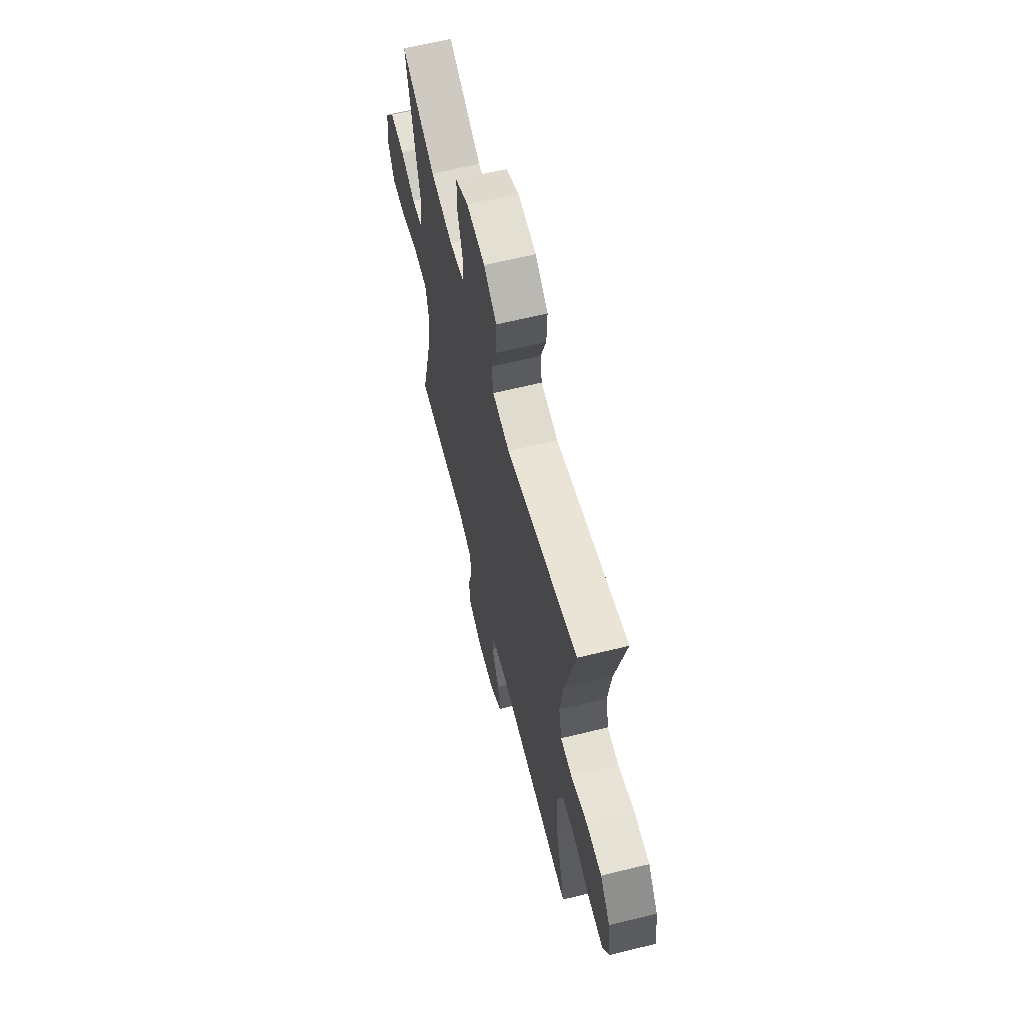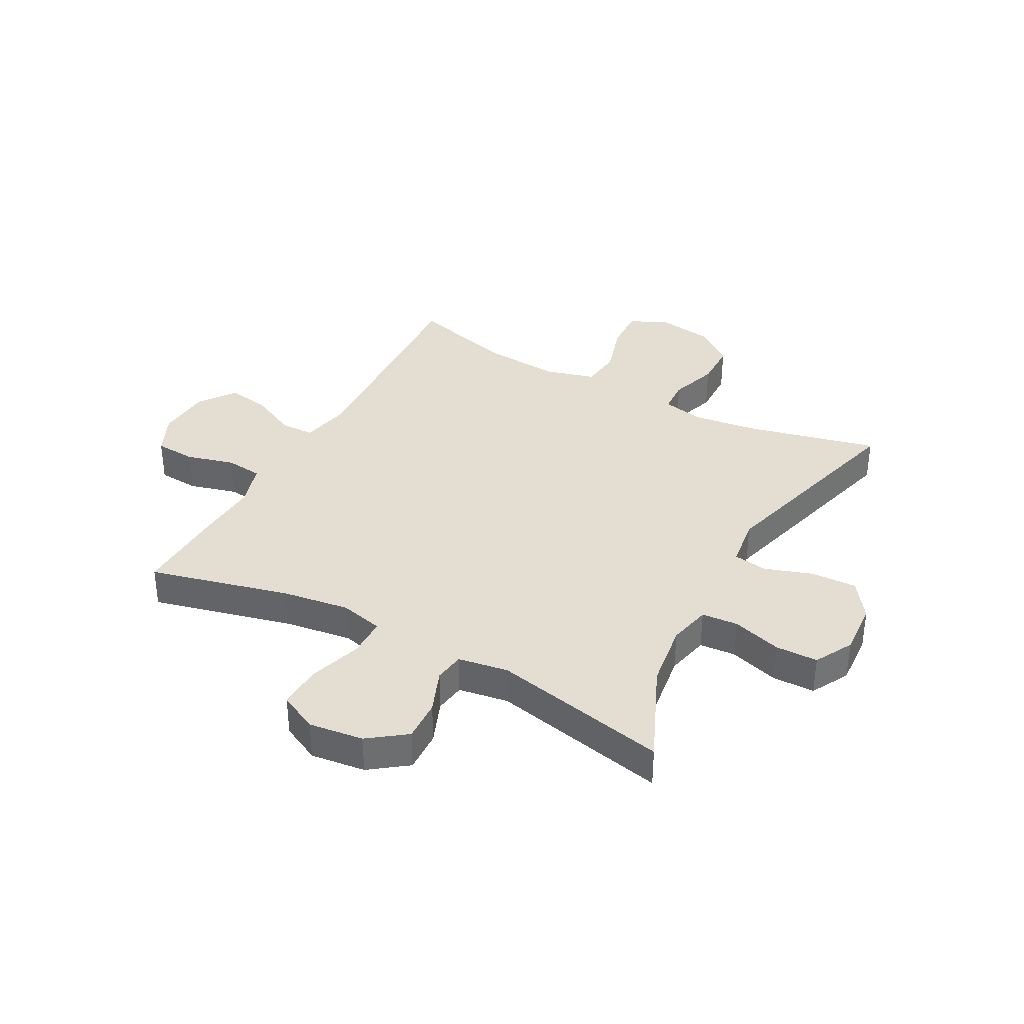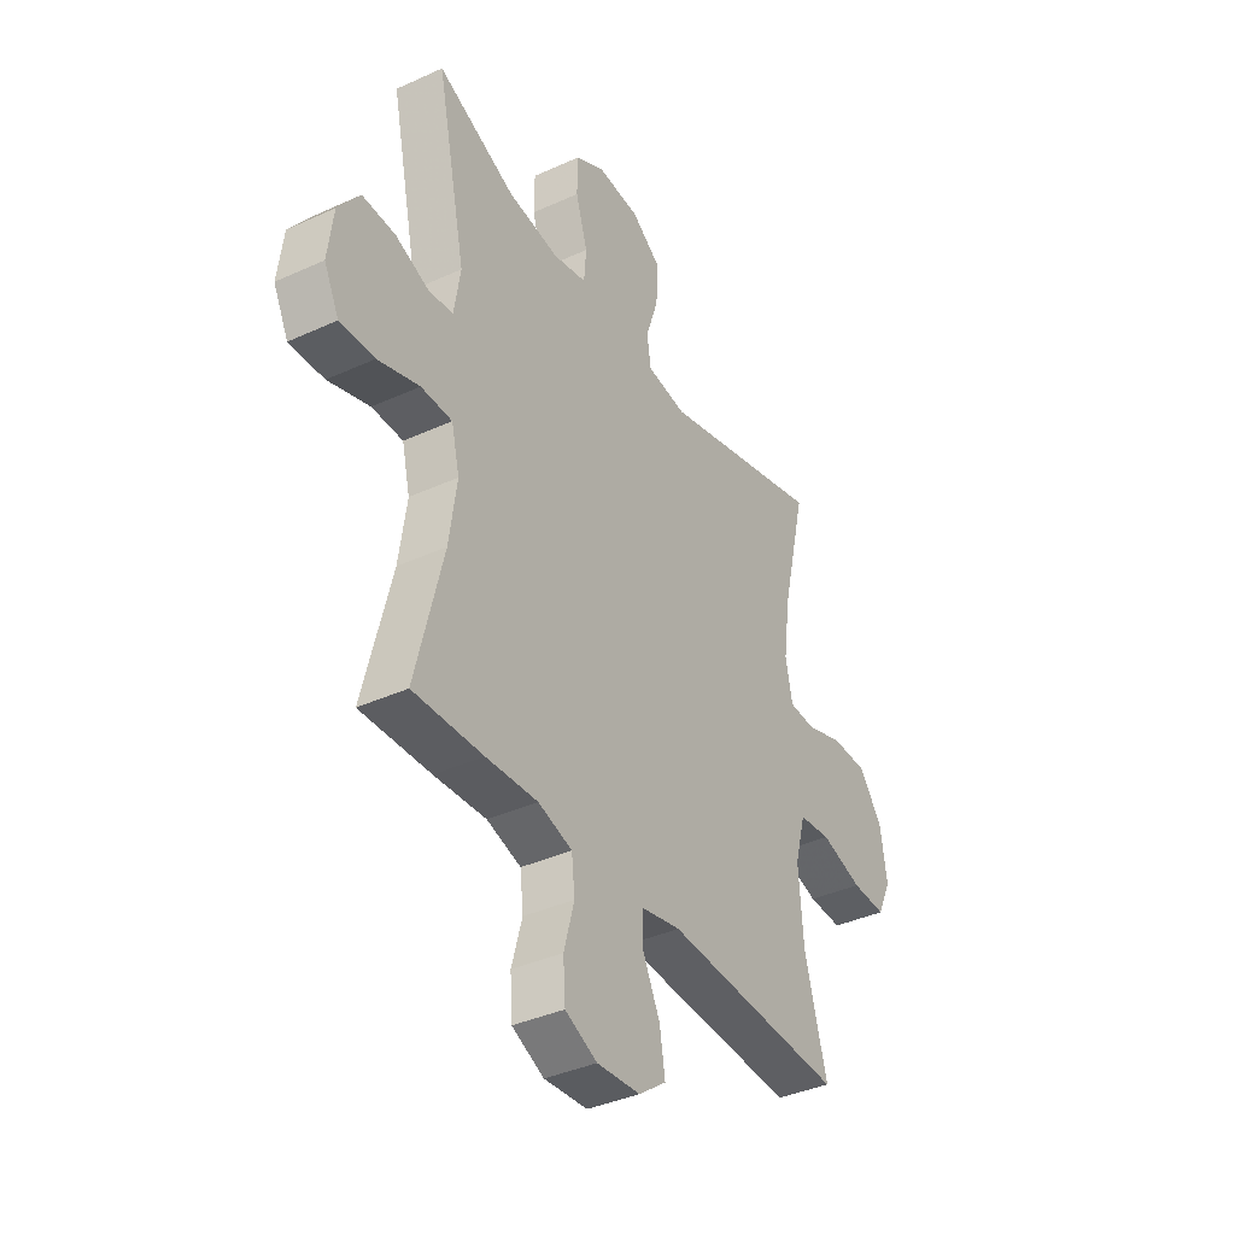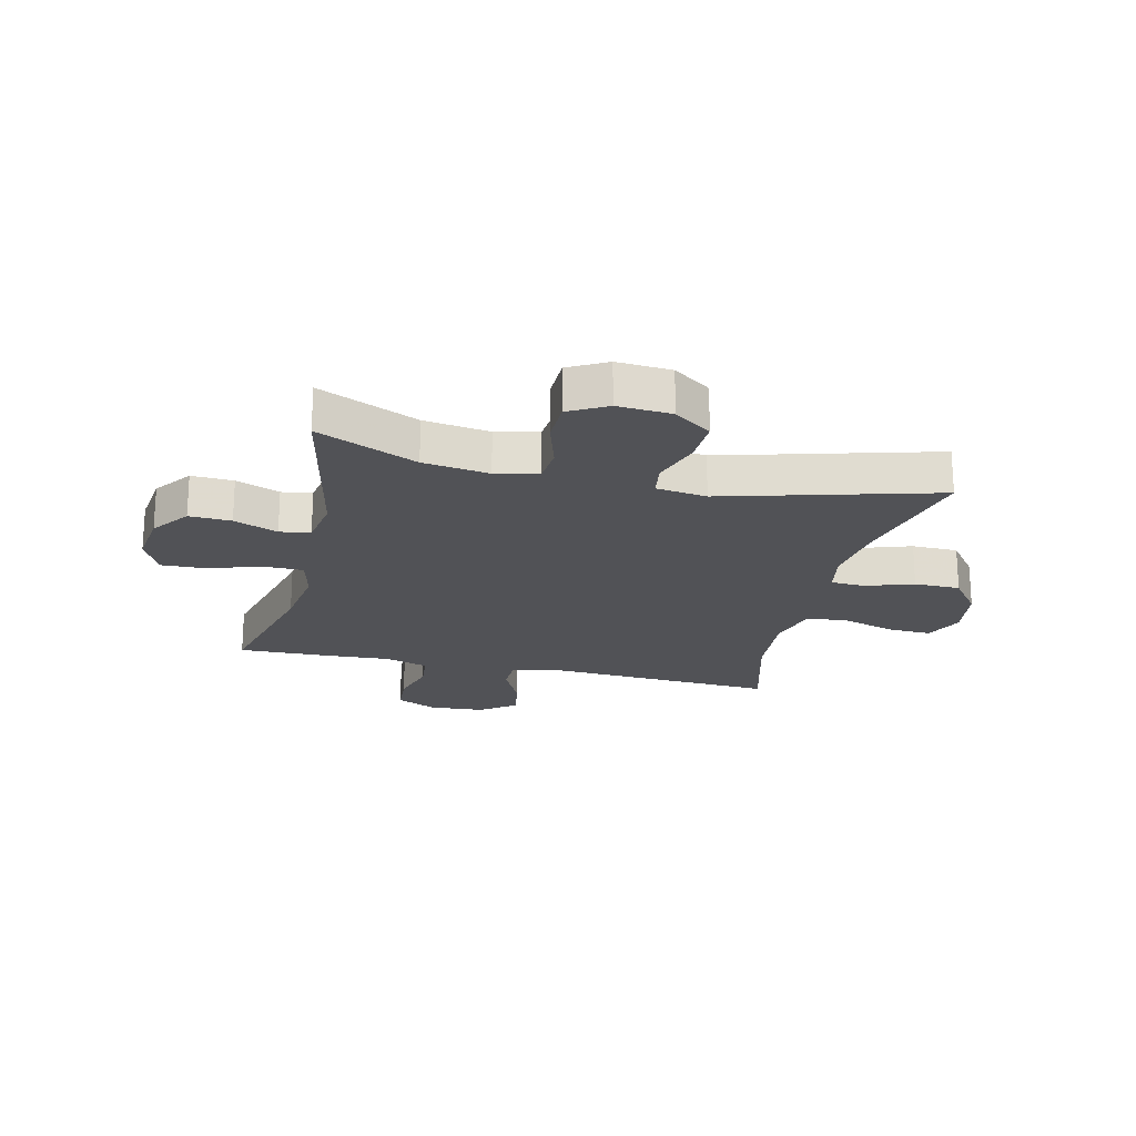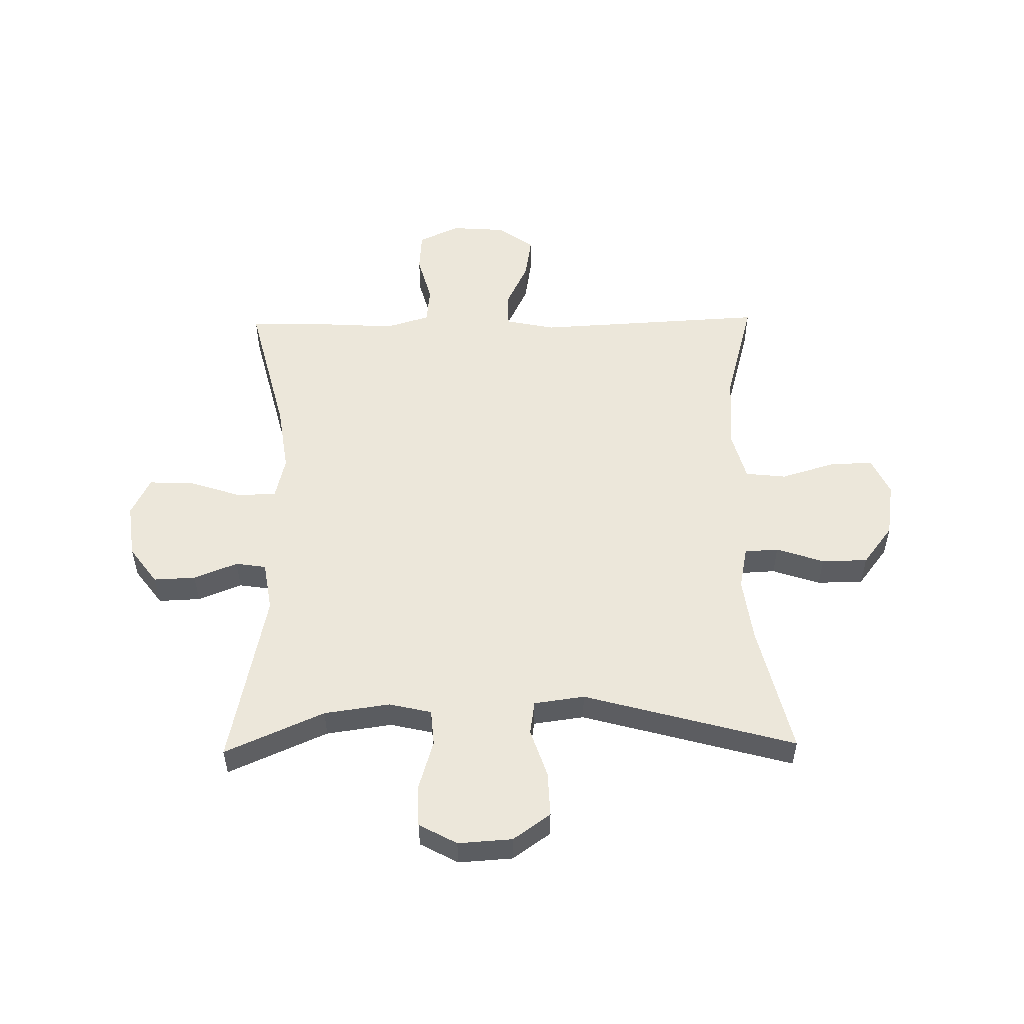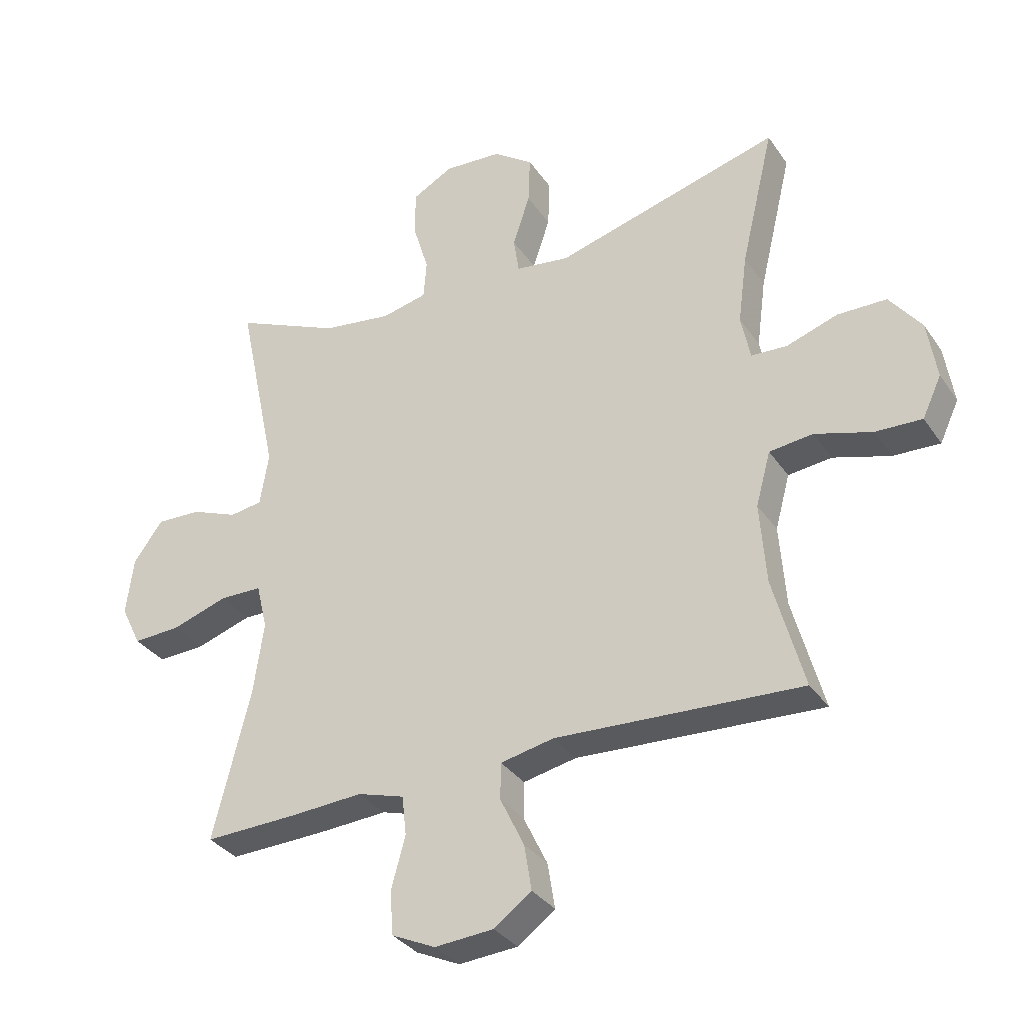
<metadata>
{"format":"obj","ext":"obj","renderer":"f3d","projection":"perspective","resolution":1024,"background":"white","views":[{"elev":63.3,"azim":76.0,"up":"+Z"},{"elev":36.3,"azim":-61.6,"up":"+Y"},{"elev":-38.2,"azim":-59.9,"up":"+Z"},{"elev":-21.2,"azim":-13.3,"up":"+Y"},{"elev":53.2,"azim":-1.0,"up":"+Y"},{"elev":-33.2,"azim":29.0,"up":"+Z"}]}
</metadata>
<code>
v 0.5 0.07 0.5
v 0.446 0.07 0.273
v 0.431 0.07 0.16
v 0.446 0.07 0.086
v 0.505 0.07 0.083
v 0.588 0.07 0.111
v 0.668 0.07 0.11
v 0.72 0.07 0.042
v 0.735 0.07 -0.054
v 0.704 0.07 -0.12
v 0.628 0.07 -0.117
v 0.535 0.07 -0.089
v 0.464 0.07 -0.097
v 0.44 0.07 -0.185
v 0.45 0.07 -0.317
v 0.5 0.07 -0.5
v 0.1 0.07 -0.479
v 0.013 0.07 -0.497
v 0.012 0.07 -0.556
v 0.051 0.07 -0.637
v 0.063 0.07 -0.711
v 0.002 0.07 -0.756
v -0.094 0.07 -0.763
v -0.165 0.07 -0.73
v -0.17 0.07 -0.659
v -0.147 0.07 -0.575
v -0.154 0.07 -0.511
v -0.23 0.07 -0.488
v -0.345 0.07 -0.495
v -0.5 0.07 -0.5
v -0.439 0.07 -0.257
v -0.422 0.07 -0.139
v -0.44 0.07 -0.064
v -0.509 0.07 -0.063
v -0.601 0.07 -0.093
v -0.678 0.07 -0.096
v -0.711 0.07 -0.029
v -0.699 0.07 0.066
v -0.651 0.07 0.131
v -0.578 0.07 0.128
v -0.502 0.07 0.098
v -0.449 0.07 0.106
v -0.435 0.07 0.193
v -0.5 0.07 0.5
v -0.327 0.07 0.424
v -0.213 0.07 0.408
v -0.139 0.07 0.425
v -0.134 0.07 0.488
v -0.16 0.07 0.574
v -0.159 0.07 0.648
v -0.093 0.07 0.684
v 0.001 0.07 0.678
v 0.066 0.07 0.632
v 0.063 0.07 0.553
v 0.035 0.07 0.469
v 0.044 0.07 0.41
v 0.132 0.07 0.398
v 0.5 0 0.5
v 0.446 0 0.273
v 0.431 0 0.16
v 0.446 0 0.086
v 0.505 0 0.083
v 0.588 0 0.111
v 0.668 0 0.11
v 0.72 0 0.042
v 0.735 0 -0.054
v 0.704 0 -0.12
v 0.628 0 -0.117
v 0.535 0 -0.089
v 0.464 0 -0.097
v 0.44 0 -0.185
v 0.45 0 -0.317
v 0.5 0 -0.5
v 0.1 0 -0.479
v 0.013 0 -0.497
v 0.012 0 -0.556
v 0.051 0 -0.637
v 0.063 0 -0.711
v 0.002 0 -0.756
v -0.094 0 -0.763
v -0.165 0 -0.73
v -0.17 0 -0.659
v -0.147 0 -0.575
v -0.154 0 -0.511
v -0.23 0 -0.488
v -0.345 0 -0.495
v -0.5 0 -0.5
v -0.439 0 -0.257
v -0.422 0 -0.139
v -0.44 0 -0.064
v -0.509 0 -0.063
v -0.601 0 -0.093
v -0.678 0 -0.096
v -0.711 0 -0.029
v -0.699 0 0.066
v -0.651 0 0.131
v -0.578 0 0.128
v -0.502 0 0.098
v -0.449 0 0.106
v -0.435 0 0.193
v -0.5 0 0.5
v -0.327 0 0.424
v -0.213 0 0.408
v -0.139 0 0.425
v -0.134 0 0.488
v -0.16 0 0.574
v -0.159 0 0.648
v -0.093 0 0.684
v 0.001 0 0.678
v 0.066 0 0.632
v 0.063 0 0.553
v 0.035 0 0.469
v 0.044 0 0.41
v 0.132 0 0.398
f 52 53 54 55
f 52 55 56
f 51 52 56
f 48 49 50 51
f 47 48 51 56
f 46 47 56 57
f 43 44 45
f 42 43 45 46
f 38 39 40 41
f 38 41 42
f 37 38 42
f 34 35 36 37
f 33 34 37 42
f 32 33 42 46
f 28 29 30 31
f 27 28 31 32
f 23 24 25 26
f 23 26 27
f 22 23 27
f 19 20 21 22
f 18 19 22 27
f 17 18 27 32
f 15 16 17 32
f 9 10 11 12
f 9 12 13
f 8 9 13
f 5 6 7 8
f 4 5 8 13
f 3 4 13 14
f 57 1 2
f 57 2 3
f 46 57 3 14
f 14 15 32 46
f 112 111 110 109
f 113 112 109
f 113 109 108
f 108 107 106 105
f 113 108 105 104
f 114 113 104 103
f 102 101 100
f 103 102 100 99
f 98 97 96 95
f 99 98 95
f 99 95 94
f 94 93 92 91
f 99 94 91 90
f 103 99 90 89
f 88 87 86 85
f 89 88 85 84
f 83 82 81 80
f 84 83 80
f 84 80 79
f 79 78 77 76
f 84 79 76 75
f 89 84 75 74
f 89 74 73 72
f 69 68 67 66
f 70 69 66
f 70 66 65
f 65 64 63 62
f 70 65 62 61
f 71 70 61 60
f 59 58 114
f 60 59 114
f 71 60 114 103
f 103 89 72 71
f 1 58 59 2
f 2 59 60 3
f 3 60 61 4
f 4 61 62 5
f 5 62 63 6
f 6 63 64 7
f 7 64 65 8
f 8 65 66 9
f 9 66 67 10
f 10 67 68 11
f 11 68 69 12
f 12 69 70 13
f 13 70 71 14
f 14 71 72 15
f 15 72 73 16
f 16 73 74 17
f 17 74 75 18
f 18 75 76 19
f 19 76 77 20
f 20 77 78 21
f 21 78 79 22
f 22 79 80 23
f 23 80 81 24
f 24 81 82 25
f 25 82 83 26
f 26 83 84 27
f 27 84 85 28
f 28 85 86 29
f 29 86 87 30
f 30 87 88 31
f 31 88 89 32
f 32 89 90 33
f 33 90 91 34
f 34 91 92 35
f 35 92 93 36
f 36 93 94 37
f 37 94 95 38
f 38 95 96 39
f 39 96 97 40
f 40 97 98 41
f 41 98 99 42
f 42 99 100 43
f 43 100 101 44
f 44 101 102 45
f 45 102 103 46
f 46 103 104 47
f 47 104 105 48
f 48 105 106 49
f 49 106 107 50
f 50 107 108 51
f 51 108 109 52
f 52 109 110 53
f 53 110 111 54
f 54 111 112 55
f 55 112 113 56
f 56 113 114 57
f 57 114 58 1

</code>
